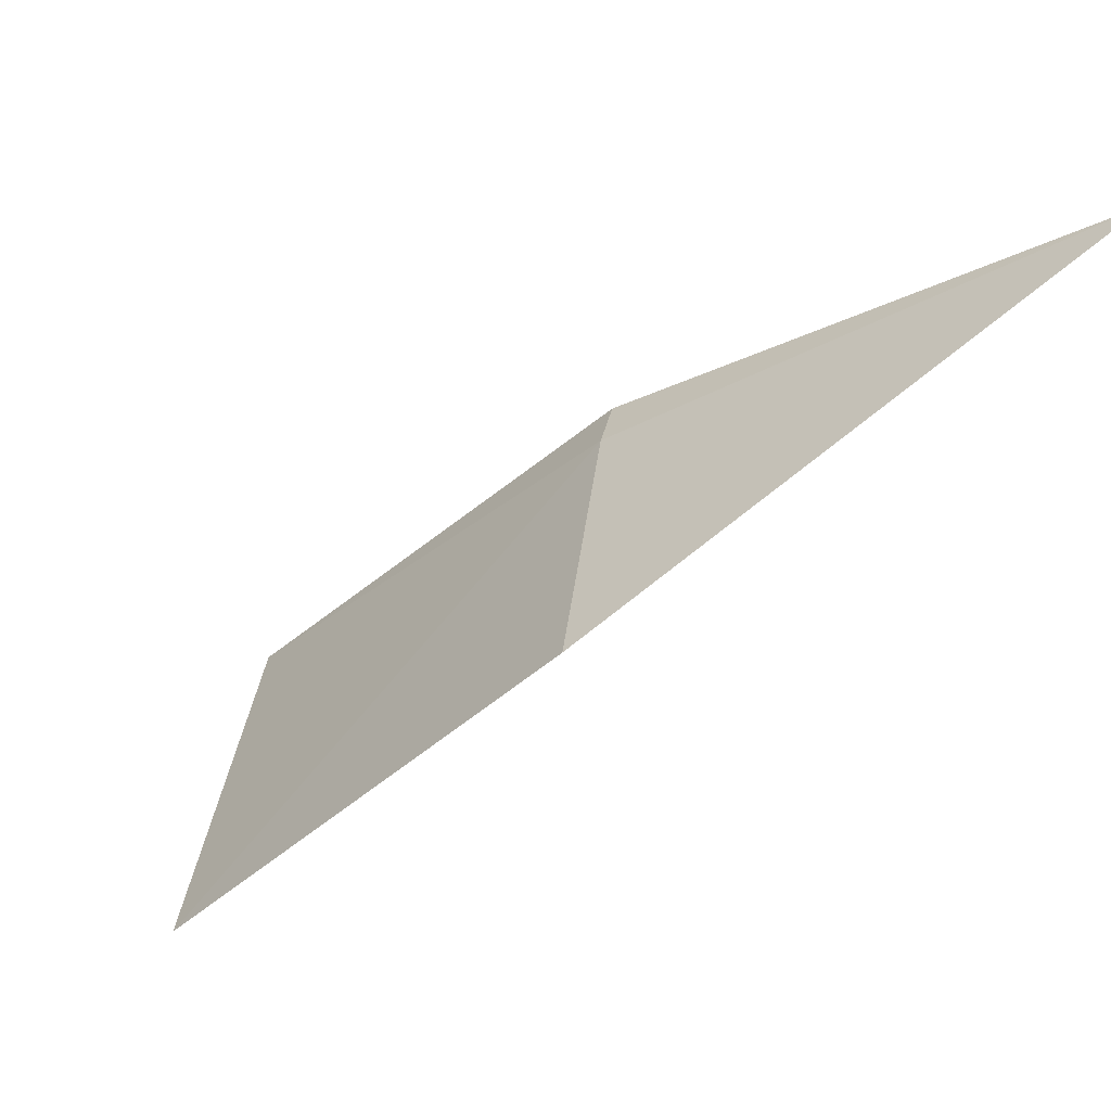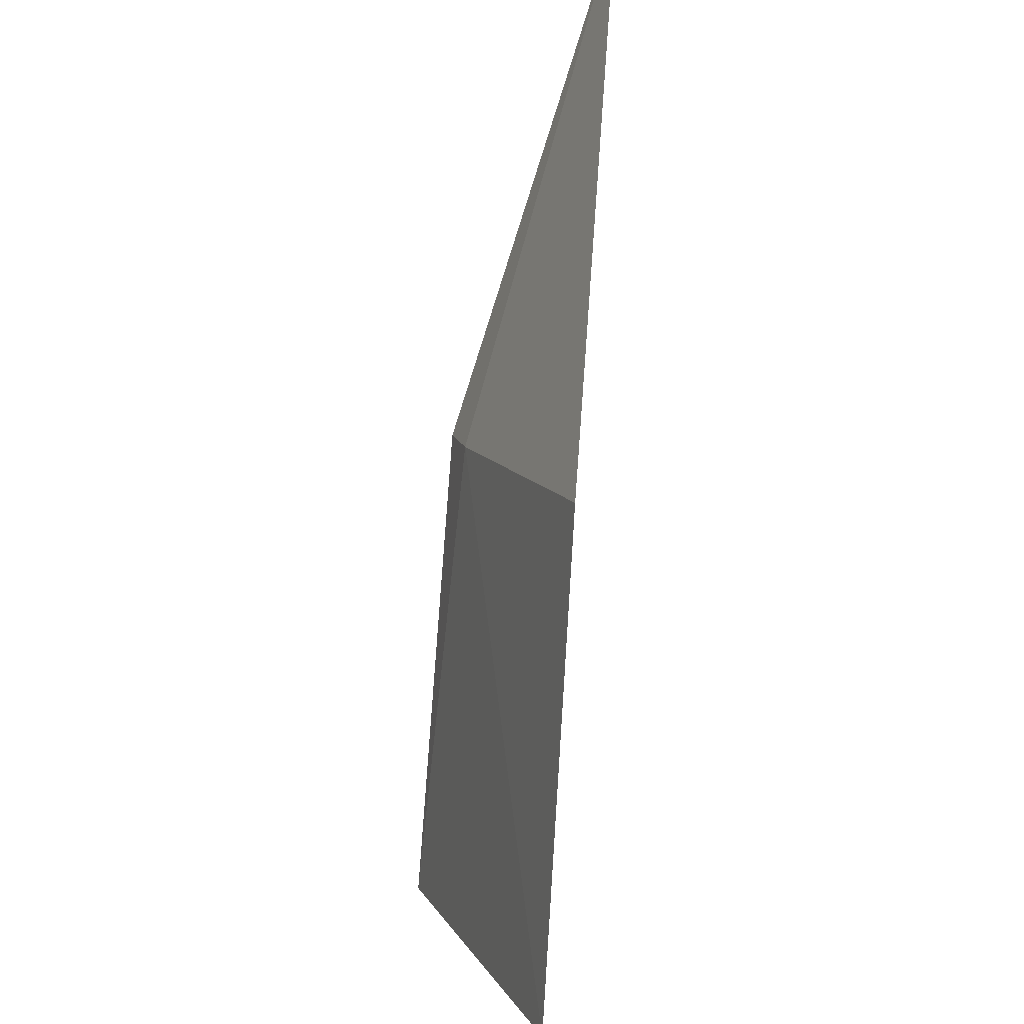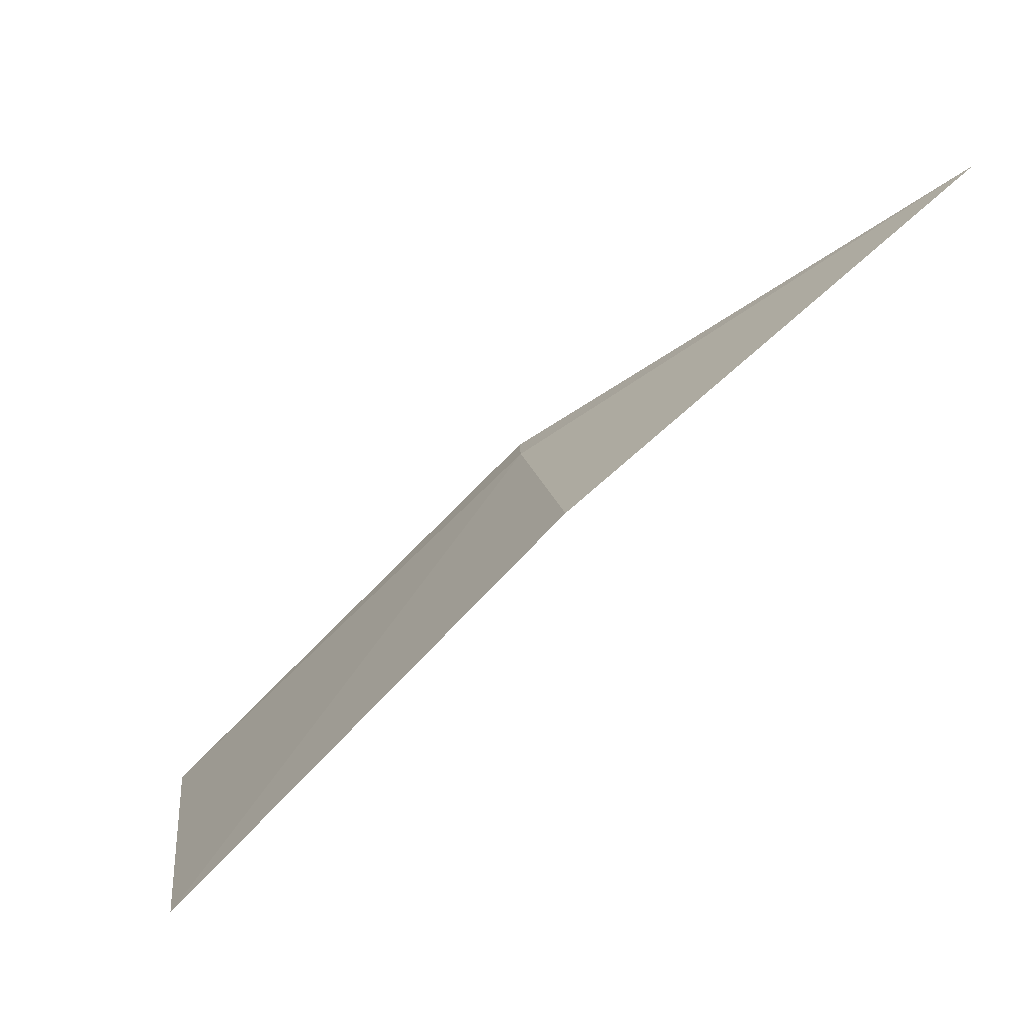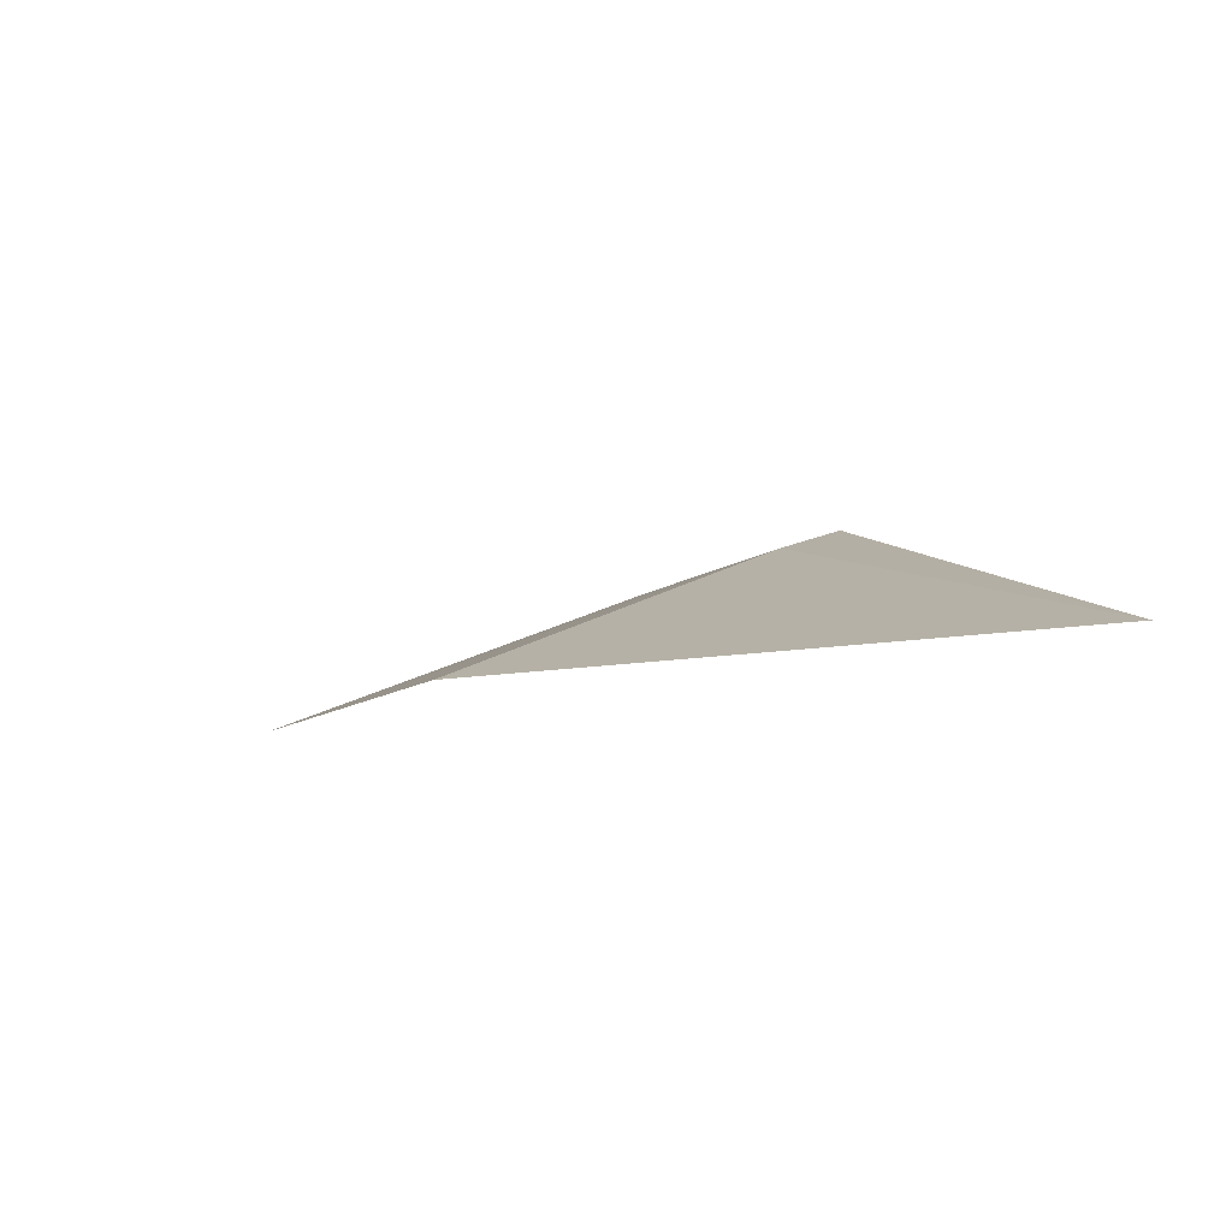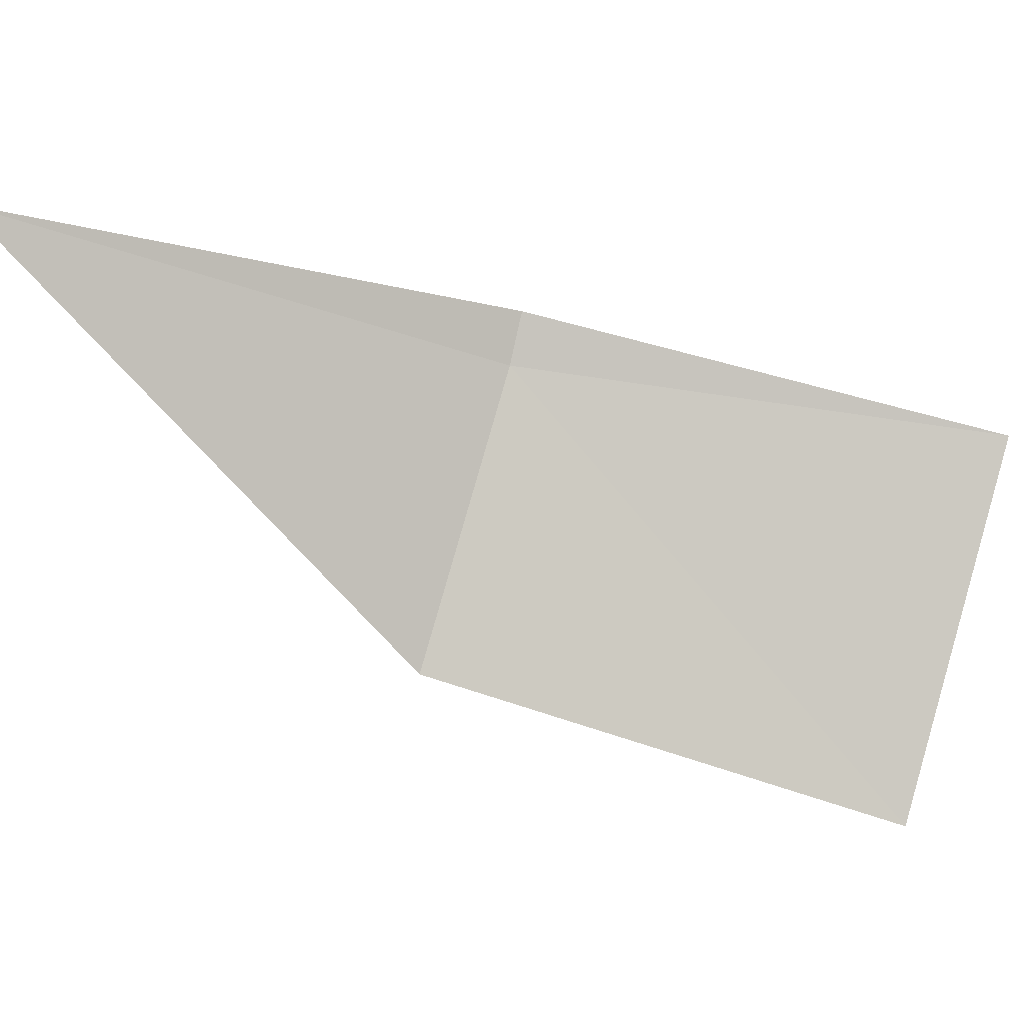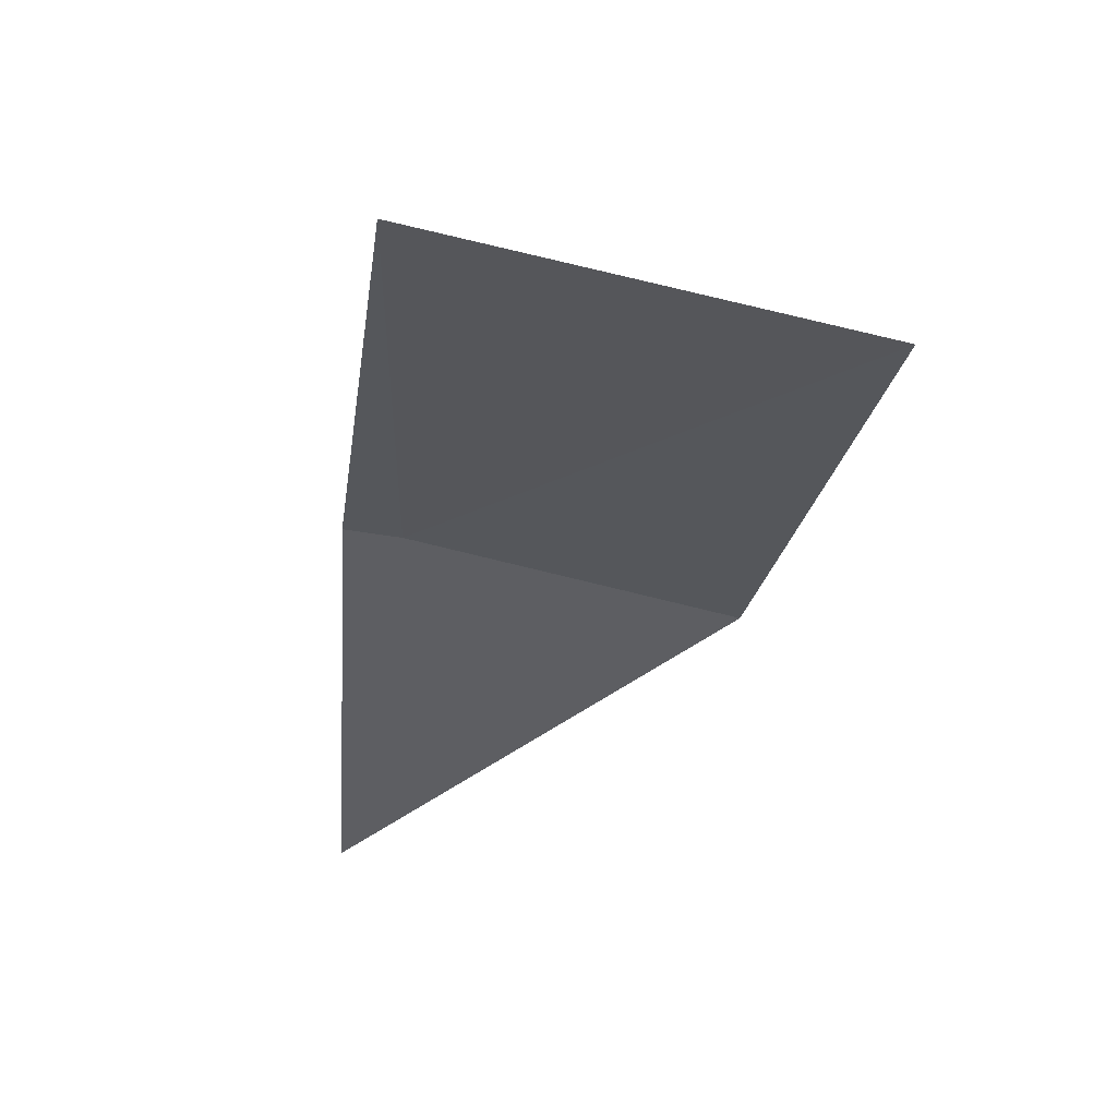
<metadata>
{"format":"obj","ext":"obj","renderer":"f3d","projection":"perspective","resolution":1024,"background":"white","views":[{"elev":36.8,"azim":31.9,"up":"+Z"},{"elev":-62.2,"azim":38.6,"up":"+Y"},{"elev":11.2,"azim":18.2,"up":"+Z"},{"elev":41.9,"azim":85.6,"up":"+Z"},{"elev":14.5,"azim":130.6,"up":"+Y"},{"elev":-71.0,"azim":-78.9,"up":"+Z"}]}
</metadata>
<code>
v -5.928 -2.454 34.97
v -5.187 -2.148 35.48
v -5.96 -2.364 34.97
v -5.693 -2.95 34.97
v -6.546 -2.591 34.35
v -6.254 -3.234 34.35
f 1 3 2
f 1 2 4
f 1 6 5
f 1 5 3
f 1 4 6

</code>
